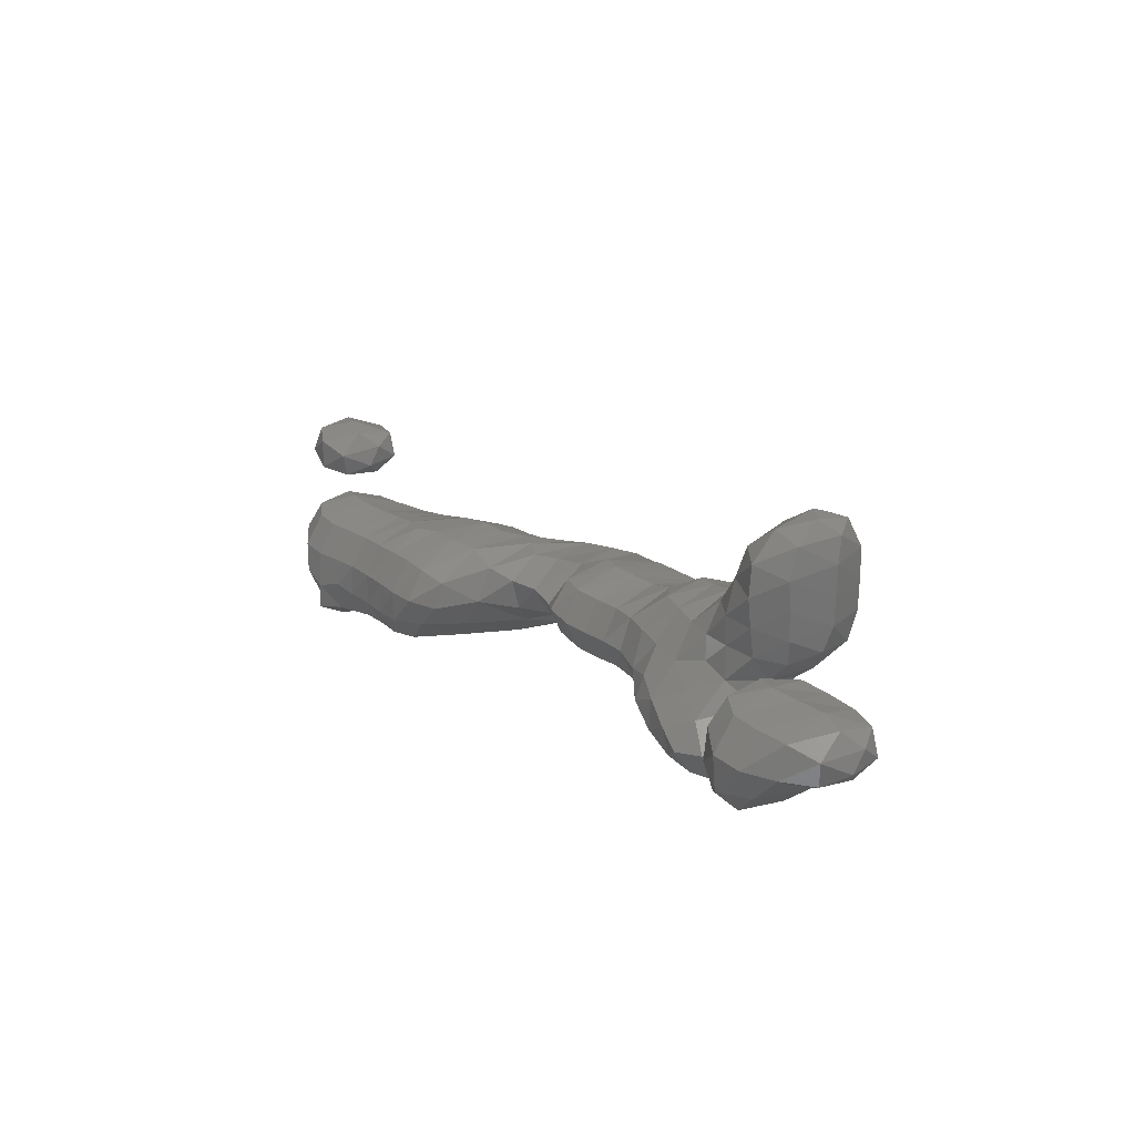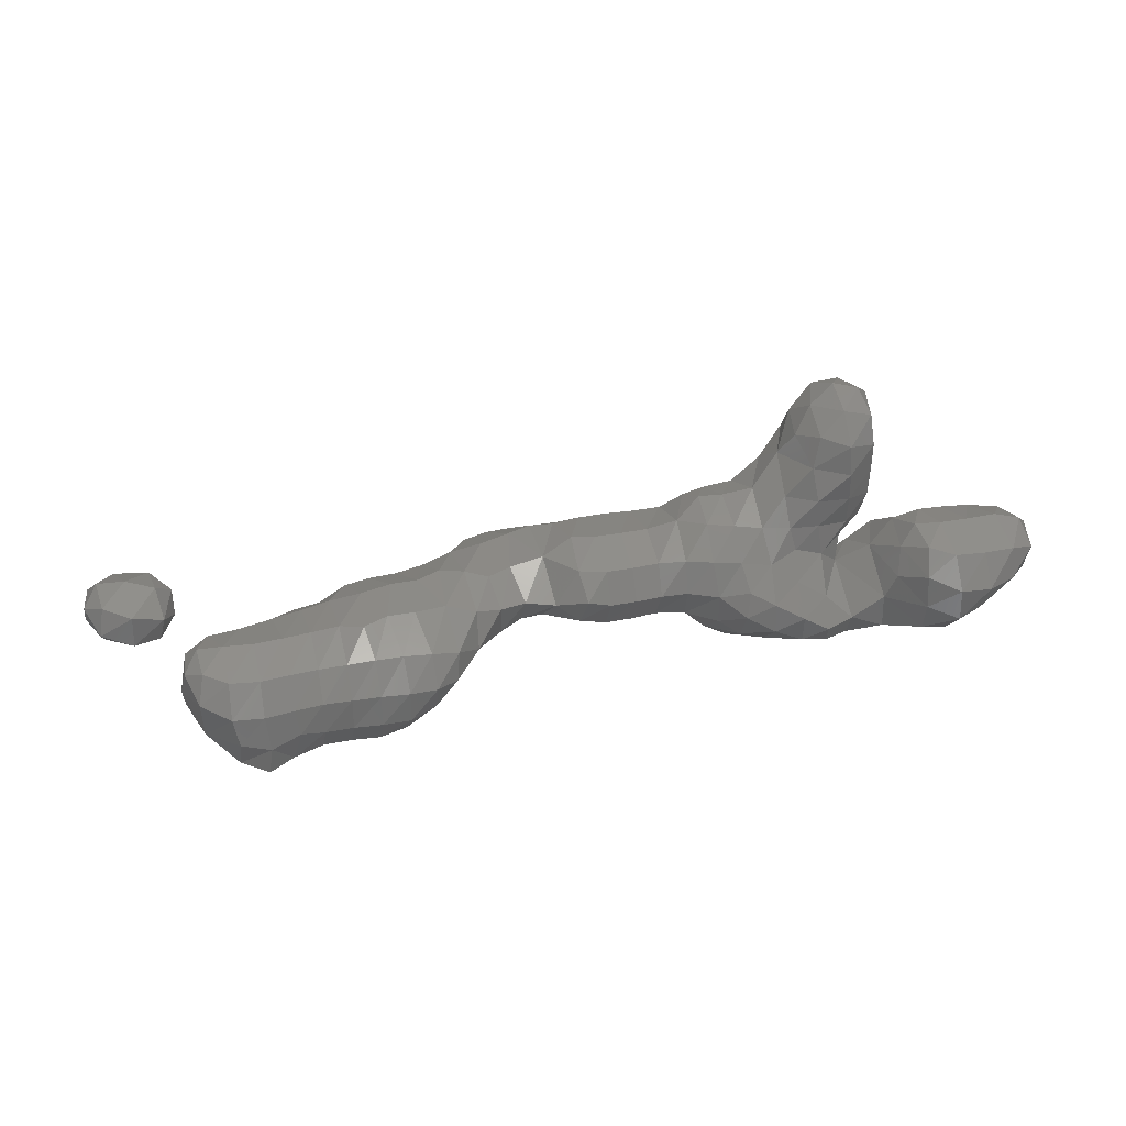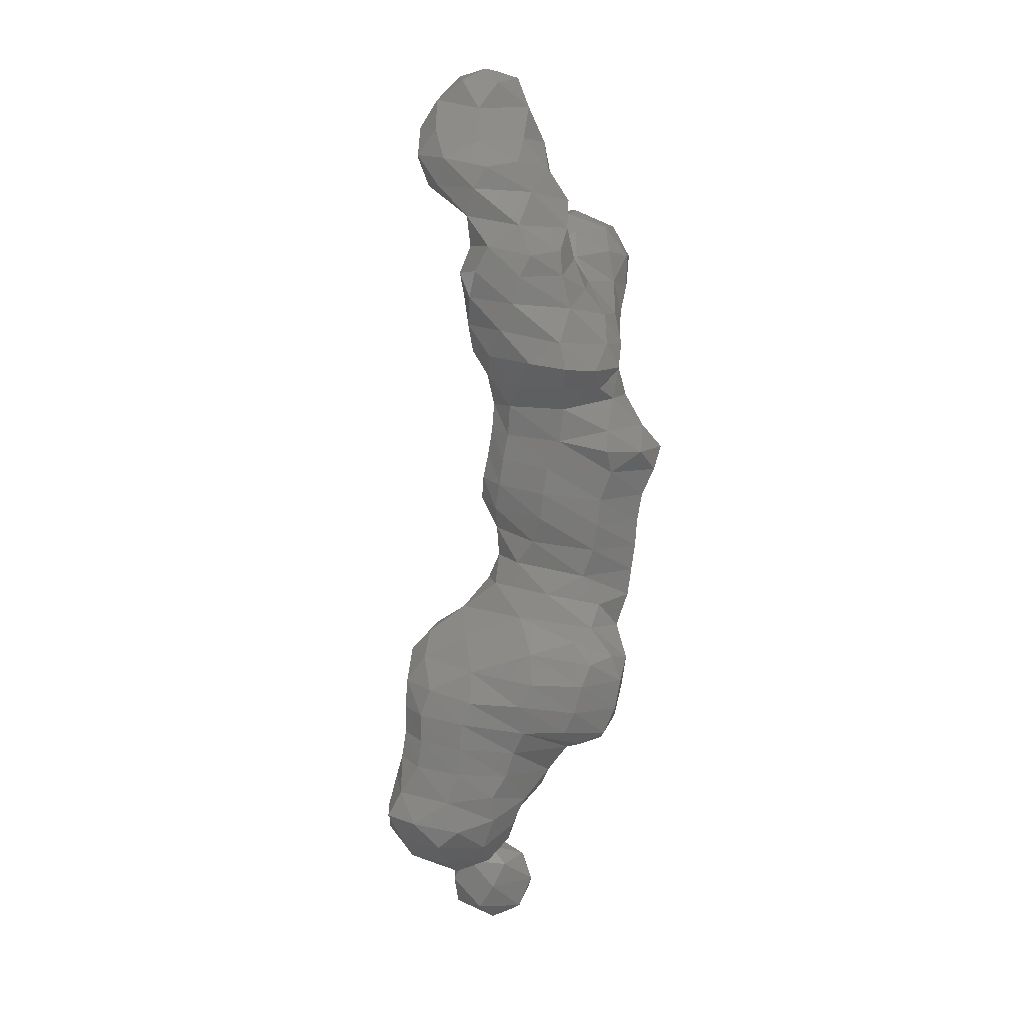
<metadata>
{"format":"stl","ext":"stl","renderer":"f3d","projection":"perspective","resolution":1024,"background":"white","views":[{"elev":23.0,"azim":50.9,"up":"+Y"},{"elev":33.2,"azim":-15.5,"up":"+Y"},{"elev":-79.7,"azim":83.0,"up":"+Y"}]}
</metadata>
<code>
# stl→obj: 368 verts, 728 faces
v 81.17 115 181.9
v 81.12 114.5 183.5
v 80.58 115.1 182.8
v 82.22 114.9 181.6
v 81.96 114.4 183.2
v 83.32 114.9 181.6
v 83.02 114.4 183
v 84.2 115 182
v 83.87 114.5 182.8
v 84.56 115 183.5
v 80.76 115.8 181.9
v 80.19 115.8 183.2
v 81.64 115.9 181.5
v 82.88 116 181.4
v 84.04 115.8 181.4
v 85.04 115.8 182.9
v 92 116.1 181.9
v 91.91 115.7 183.2
v 91.11 116 182.9
v 92.66 116 183.3
v 81.04 116.9 182.5
v 82.22 117.1 182.4
v 83.14 117.3 182.3
v 83.81 116.8 181.7
v 85 117 181.8
v 86.26 117 181.6
v 85.87 116.3 182.7
v 87.26 117 181.6
v 86.89 116.4 183.4
v 88.25 116.9 181.5
v 87.98 116.3 183.2
v 89.24 116.9 181.6
v 88.97 116.1 183.2
v 90.27 116.9 181.5
v 89.97 116.1 183.2
v 91.31 116.9 181.2
v 92.2 117.1 181.1
v 92.96 116.9 181.9
v 93.84 116.8 183.2
v 83.9 118 183.1
v 85.02 118.4 183.1
v 85.85 117.9 181.7
v 86.75 118.1 181.5
v 87.72 118.1 181.5
v 88.69 118.1 181.6
v 89.69 118.1 181.6
v 90.72 118.1 181.6
v 91.75 118.1 181.5
v 92.76 118.1 181.8
v 93.92 118.1 182.6
v 86.11 118.8 183.4
v 87.26 118.9 183.1
v 88.15 118.9 182.8
v 88.99 119.1 183.2
v 89.99 119.2 183.2
v 91 119.2 183.2
v 92.02 119.1 183.2
v 93.16 119.3 183.4
v 80.85 114.7 185
v 81.93 114.4 185.3
v 82.83 114.5 184.9
v 83.91 114.9 185.1
v 94.93 115.1 184.1
v 94.9 114.7 185.2
v 94.21 115.1 185.2
v 95.81 115 185.5
v 79.09 116.1 183.8
v 78.98 114.9 185.5
v 77.88 115.8 184.6
v 79.96 114.9 185.3
v 85.07 115.9 185.7
v 92.04 116 185
v 93.29 115.9 185
v 94.24 115.8 183.8
v 95.1 116.1 183.1
v 95.94 115.9 183.7
v 97.1 115.7 185.3
v 77.08 117 184.7
v 78.17 116.9 184
v 78.85 117.3 183.8
v 79.88 117.3 183.5
v 86.03 116.2 184.7
v 87 116.9 186
v 87.95 116.6 185.5
v 88.94 116.2 185.4
v 89.93 116.1 185.4
v 90.93 116.1 185.3
v 94.96 116.9 183.1
v 95.95 117 183.1
v 96.96 116.9 183.9
v 97.83 116.7 184.7
v 77.92 118.1 185.2
v 79.01 118.2 185.2
v 80.04 118.5 185.2
v 80.84 118 183.7
v 81.77 118.2 183.7
v 82.78 118.2 183.7
v 94.99 118 183
v 95.98 118 183.1
v 96.99 118 183.4
v 98.07 117.8 184.6
v 72.15 119 184.1
v 72.04 118.6 185.7
v 71.47 119.2 185.1
v 73.37 119 183.7
v 73.03 118.4 185.3
v 74.33 119.2 184.2
v 74.01 118.6 184.9
v 74.53 119.1 185.6
v 81.15 118.9 185.6
v 82.3 118.9 185.4
v 83.3 118.9 185.4
v 84.21 118.9 184.9
v 85.04 118.9 185.3
v 85.86 118.9 185.8
v 86.76 118.9 185.4
v 88.03 119.1 185.3
v 94.19 119.3 183.1
v 95.03 119.1 183.1
v 96.01 119.1 183.2
v 96.99 119 183.1
v 98.15 118.9 183.6
v 99.27 119.2 183.9
v 98.93 118.6 185.2
v 99.84 119.3 185.3
v 71.67 119.8 184.2
v 71.47 119.9 185.6
v 72.63 120 183.7
v 73.85 120.1 184.1
v 74.53 119.9 185.1
v 89.18 119.6 185.1
v 90.02 119.7 185.4
v 91.01 119.6 185.4
v 92.03 119.6 185.3
v 93.14 119.9 185.6
v 93.88 120 184
v 94.74 120.1 183.8
v 95.87 120.2 183.8
v 96.97 120.1 183.2
v 98.01 120 183
v 99.15 120 183.1
v 100.1 120 184.1
v 100.5 120.2 185.6
v 71.99 120.5 184.9
v 72.97 120.6 185.3
v 73.96 120.4 185.7
v 94.15 120.5 185
v 94.99 120.6 185.3
v 96.08 120.9 185.5
v 96.96 121.1 183.8
v 97.99 121 183
v 99.12 121 183
v 100.2 121 183.7
v 100.6 121 185.3
v 97.16 122 185.1
v 97.96 122.1 183.3
v 99.13 122.1 183
v 100.2 122.1 183.7
v 100.7 122.1 185.3
v 97.95 123.1 184
v 97.56 123 185.7
v 99.03 123.2 183.1
v 100.2 123.2 183.7
v 100.7 123.2 185.3
v 98.24 123.9 185.3
v 98.82 124 183.9
v 99.82 124.2 184.1
v 100.5 124.1 185
v 99.2 124.6 185
v 99.95 124.6 185.6
v 75.99 115 186
v 76.01 114.3 187.7
v 75.11 115.1 187.3
v 77.19 114.8 185.7
v 76.75 114.2 187.1
v 78.15 114.7 185.9
v 77.85 114.3 187.6
v 78.99 114.4 187.3
v 79.99 114.4 187.4
v 80.97 114.4 187.4
v 81.81 114.5 187.2
v 82.93 115 187.3
v 94.91 115.1 186.5
v 74.47 116.1 186.8
v 75.13 116 185.7
v 76.07 116.1 185
v 76.78 115.8 184.9
v 84.09 116 187.7
v 93.94 115.9 186.8
v 94.92 116.1 188
v 95.97 115.6 187.8
v 97.01 115.4 187.4
v 98.26 115.9 185.7
v 98.03 115.4 187.3
v 99.15 116.1 185.9
v 98.85 115.5 187
v 99.9 116 187.5
v 74.8 117.1 185.7
v 74.34 117 187.3
v 75.88 117.1 185.1
v 84.97 117.2 187.8
v 86.07 117 186.7
v 88.98 117.2 187.1
v 89.96 116.9 187.1
v 90.96 116.9 187
v 91.94 116.9 187
v 93.06 116.8 187
v 94.07 116.8 187.9
v 98.87 117 185.3
v 100 116.9 185.7
v 101.2 116.8 187.2
v 74.66 117.9 186.3
v 74.5 118 187.7
v 75.54 118.2 185.8
v 76.69 118.2 185.7
v 86.02 118.2 187
v 85.04 118.5 187.3
v 87.01 118.1 186.7
v 88.1 117.9 186.9
v 89.13 118.3 187.7
v 89.98 118.1 187.7
v 90.98 118 187.6
v 91.96 118 187.6
v 92.93 118 187.6
v 94.05 117.9 188
v 98.98 118.1 187
v 99.95 118 185.7
v 101 118 185.8
v 102.1 117.9 186.7
v 71.9 119.4 186.6
v 72.98 119 186.9
v 73.92 118.7 186.3
v 75.04 118.5 187
v 75.93 118.7 187.3
v 77 118.6 187.4
v 78.04 118.6 187.3
v 79.04 118.7 187.3
v 80.05 118.8 187.3
v 80.87 118.9 187.7
v 81.77 118.9 187.4
v 82.77 118.9 187.4
v 83.93 118.8 187.2
v 89 119.2 186.8
v 89.97 119.2 187.1
v 90.98 119.1 187
v 91.99 119.1 187
v 92.97 119.2 187.2
v 93.93 119.2 187.5
v 94.94 119.1 187.8
v 96.98 118.3 188.3
v 97.13 119.2 187.6
v 96.06 118.9 187.9
v 98.14 118.9 187.6
v 99.2 119 186.7
v 100.1 118.9 187.6
v 100.8 119 186
v 101.9 119.3 186.5
v 72.08 120.3 186.3
v 73.02 120.1 186.9
v 74.1 119.7 186.6
v 94 120.2 186.5
v 94.96 120.1 186.8
v 95.93 120.1 187.1
v 96.93 120 187.4
v 98 120.1 187.5
v 99.13 120 187.4
v 99.96 119.8 186.6
v 101 119.9 187.5
v 96.9 121.1 186.7
v 97.93 121.1 187.5
v 99.12 121.1 187.5
v 100.2 120.8 186.8
v 97.81 122.3 187
v 99.07 122.1 187.6
v 100.2 121.8 186.9
v 98.11 123.4 186.8
v 99.04 123.2 187.5
v 100.2 122.9 186.9
v 99.06 124.2 186.6
v 100.1 123.9 186.6
v 75.98 114.9 189.2
v 76.88 114.2 188.8
v 77.85 115 189.4
v 78.97 114.9 188.9
v 80.01 114.9 188.9
v 81.02 114.9 189
v 82.04 115 188.8
v 74.92 116.1 188.7
v 76.02 116.1 189.7
v 77.06 115.8 189.8
v 78.14 116.1 189.7
v 79 115.9 189.5
v 80.01 115.9 189.5
v 81.02 115.9 189.6
v 82.05 115.9 189.7
v 83.07 116 189.1
v 97.02 116.2 189
v 98.02 115.9 189
v 98.99 115.8 188.6
v 74.83 117.4 188.9
v 75.82 117.1 189.6
v 76.93 117.1 189.7
v 77.98 117.1 189.6
v 79 117.1 189.5
v 80.02 117.1 189.5
v 81.04 117.1 189.6
v 82.05 117.1 189.7
v 83.05 117.1 189.7
v 83.91 116.9 189.1
v 94.94 117.3 188.7
v 95.97 116.7 189
v 96.98 117.2 189.3
v 97.85 116.8 189.5
v 98.87 117 189.2
v 99.99 116.6 189.5
v 101 116.4 189.4
v 102.2 117 187.9
v 101.9 116.5 189
v 102.8 117.1 189.4
v 75.08 118.3 188.3
v 75.9 118.2 188.9
v 76.97 118.1 189
v 77.99 118.2 188.9
v 79 118.2 188.8
v 80.02 118.2 188.9
v 81.02 118.2 188.9
v 82.01 118.2 188.9
v 83.02 118.2 189
v 84.04 117.9 188.8
v 95.1 118.2 188.5
v 95.96 117.8 188.9
v 97.98 117.7 188.7
v 99.96 117.8 189.5
v 103.1 117.9 187.7
v 104 118.2 189.6
v 100.3 118.9 189.9
v 103.1 119.1 186.9
v 104.3 119 187.7
v 105.4 119.3 188.2
v 105.1 118.7 189
v 105.6 119.2 189.5
v 100.5 119.9 189.3
v 101.8 120.4 187.9
v 102.7 120.2 187.7
v 103.9 120.1 187.7
v 104.9 120.1 188.1
v 105.6 119.9 189
v 101.1 120.5 189
v 102 120.7 189.4
v 103 120.6 189.3
v 104.1 120.6 189.3
v 105 120.5 189.6
v 76.92 114.8 189.8
v 101 117.1 190.7
v 102 116.9 190.6
v 100.9 118.3 191.1
v 102 117.9 191.6
v 103 117.9 191.1
v 100.9 119.5 191
v 101.9 119.1 191.7
v 103.1 119.1 191.7
v 104.2 119 191.2
v 105 118.9 190.3
v 101.1 120.3 190.4
v 101.9 120.2 190.9
v 103.1 120.2 191
v 104.2 120.1 190.9
v 105.2 119.8 190.5
f 1 2 3
f 4 5 1
f 2 1 5
f 6 7 4
f 5 4 7
f 8 9 6
f 7 6 9
f 8 10 9
f 3 11 1
f 11 3 12
f 1 13 4
f 13 1 11
f 4 14 6
f 14 4 13
f 6 15 8
f 15 6 14
f 10 8 16
f 16 8 15
f 17 18 19
f 17 20 18
f 12 21 11
f 13 11 21
f 21 22 13
f 14 13 22
f 22 23 14
f 14 23 24
f 15 14 24
f 15 25 16
f 25 15 24
f 26 27 25
f 16 25 27
f 28 29 26
f 27 26 29
f 30 31 28
f 29 28 31
f 32 33 30
f 31 30 33
f 34 35 32
f 33 32 35
f 34 36 19
f 35 34 19
f 17 19 36
f 36 37 17
f 20 17 38
f 38 17 37
f 38 39 20
f 23 40 24
f 25 24 40
f 40 41 25
f 25 41 42
f 26 25 42
f 26 43 28
f 43 26 42
f 28 44 30
f 44 28 43
f 30 45 32
f 45 30 44
f 32 46 34
f 46 32 45
f 36 34 47
f 47 34 46
f 37 36 48
f 48 36 47
f 37 49 38
f 49 37 48
f 39 38 50
f 50 38 49
f 41 51 42
f 43 42 51
f 51 52 43
f 44 43 52
f 52 53 44
f 45 44 53
f 53 54 45
f 46 45 54
f 54 55 46
f 47 46 55
f 55 56 47
f 48 47 56
f 56 57 48
f 49 48 57
f 57 58 49
f 50 49 58
f 2 59 3
f 5 60 2
f 59 2 60
f 7 61 5
f 60 5 61
f 9 62 7
f 61 7 62
f 62 9 10
f 63 64 65
f 63 66 64
f 67 68 69
f 12 70 67
f 68 67 70
f 70 12 59
f 59 12 3
f 10 71 62
f 71 10 16
f 18 72 19
f 72 18 20
f 73 74 65
f 63 65 74
f 74 75 63
f 66 63 76
f 76 63 75
f 76 77 66
f 78 79 69
f 67 69 79
f 79 80 67
f 12 67 81
f 81 67 80
f 21 12 81
f 27 82 16
f 71 16 82
f 82 29 83
f 29 82 27
f 31 84 29
f 83 29 84
f 84 31 85
f 85 31 33
f 35 86 33
f 85 33 86
f 19 87 35
f 86 35 87
f 87 19 72
f 20 73 72
f 73 39 74
f 39 73 20
f 75 74 88
f 88 74 39
f 75 89 76
f 89 75 88
f 77 76 90
f 90 76 89
f 90 91 77
f 78 92 79
f 80 79 92
f 92 93 80
f 81 80 93
f 93 94 81
f 81 94 95
f 21 81 95
f 22 21 96
f 96 21 95
f 23 22 97
f 97 22 96
f 40 23 97
f 39 98 88
f 98 39 50
f 88 99 89
f 99 88 98
f 89 100 90
f 100 89 99
f 91 90 101
f 101 90 100
f 102 103 104
f 105 106 102
f 103 102 106
f 107 108 105
f 106 105 108
f 107 109 108
f 94 110 95
f 96 95 110
f 110 111 96
f 97 96 111
f 111 112 97
f 40 97 112
f 112 113 40
f 41 40 113
f 113 114 41
f 51 41 114
f 114 115 51
f 52 51 116
f 116 51 115
f 53 52 117
f 117 52 116
f 54 53 117
f 58 118 50
f 50 119 98
f 119 50 118
f 98 120 99
f 120 98 119
f 99 121 100
f 121 99 120
f 100 122 101
f 122 100 121
f 123 124 122
f 101 122 124
f 123 125 124
f 104 126 102
f 126 104 127
f 102 128 105
f 128 102 126
f 105 129 107
f 129 105 128
f 109 107 130
f 130 107 129
f 117 131 54
f 55 54 131
f 131 132 55
f 56 55 132
f 132 133 56
f 57 56 133
f 133 134 57
f 58 57 134
f 134 135 58
f 58 135 136
f 118 58 136
f 118 137 119
f 137 118 136
f 119 138 120
f 138 119 137
f 120 139 121
f 139 120 138
f 121 140 122
f 140 121 139
f 122 141 123
f 141 122 140
f 125 123 142
f 142 123 141
f 142 143 125
f 127 144 126
f 128 126 144
f 144 145 128
f 129 128 145
f 145 146 129
f 130 129 146
f 135 147 136
f 137 136 147
f 147 148 137
f 138 137 148
f 148 149 138
f 138 149 150
f 139 138 150
f 139 151 140
f 151 139 150
f 140 152 141
f 152 140 151
f 141 153 142
f 153 141 152
f 143 142 154
f 154 142 153
f 149 155 150
f 150 155 156
f 151 150 156
f 151 157 152
f 157 151 156
f 152 158 153
f 158 152 157
f 153 159 154
f 159 153 158
f 155 160 156
f 160 155 161
f 156 162 157
f 162 156 160
f 157 163 158
f 163 157 162
f 158 164 159
f 164 158 163
f 161 165 160
f 160 165 166
f 162 160 166
f 162 167 163
f 167 162 166
f 163 168 164
f 168 163 167
f 165 169 166
f 167 166 169
f 169 170 167
f 168 167 170
f 171 172 173
f 174 175 171
f 172 171 175
f 176 177 174
f 175 174 177
f 68 178 176
f 177 176 178
f 70 179 68
f 178 68 179
f 59 180 70
f 179 70 180
f 60 181 59
f 180 59 181
f 181 60 182
f 64 183 65
f 183 64 66
f 184 185 173
f 171 173 185
f 185 186 171
f 171 187 174
f 187 171 186
f 174 69 176
f 69 174 187
f 68 176 69
f 182 60 61
f 182 62 188
f 62 182 61
f 188 62 71
f 65 189 73
f 189 65 183
f 183 190 189
f 66 191 183
f 190 183 191
f 191 66 192
f 192 66 77
f 193 194 77
f 192 77 194
f 195 196 193
f 194 193 196
f 195 197 196
f 184 198 185
f 198 184 199
f 186 185 200
f 200 185 198
f 186 78 187
f 78 186 200
f 69 187 78
f 71 201 188
f 82 202 71
f 201 71 202
f 202 82 83
f 85 203 84
f 86 204 85
f 203 85 204
f 87 205 86
f 204 86 205
f 72 206 87
f 205 87 206
f 72 73 207
f 206 72 207
f 207 73 189
f 189 208 207
f 208 189 190
f 193 77 91
f 193 209 195
f 209 193 91
f 197 195 210
f 210 195 209
f 210 211 197
f 199 212 198
f 212 199 213
f 198 214 200
f 214 198 212
f 200 215 78
f 215 200 214
f 92 78 215
f 202 216 201
f 201 216 217
f 83 218 202
f 216 202 218
f 84 219 83
f 218 83 219
f 219 84 203
f 203 220 219
f 204 221 203
f 220 203 221
f 205 222 204
f 221 204 222
f 206 223 205
f 222 205 223
f 207 224 206
f 223 206 224
f 207 208 225
f 224 207 225
f 209 101 226
f 101 209 91
f 226 227 209
f 210 209 227
f 211 210 228
f 228 210 227
f 228 229 211
f 103 230 104
f 106 231 103
f 230 103 231
f 108 232 106
f 231 106 232
f 213 233 212
f 232 108 109
f 214 212 233
f 233 234 214
f 215 214 234
f 234 235 215
f 92 215 235
f 235 236 92
f 93 92 236
f 236 237 93
f 94 93 237
f 237 238 94
f 110 94 238
f 238 239 110
f 111 110 240
f 240 110 239
f 112 111 241
f 241 111 240
f 113 112 242
f 242 112 241
f 217 114 242
f 242 114 113
f 115 114 217
f 115 217 216
f 116 115 216
f 116 216 218
f 117 116 218
f 117 218 219
f 219 243 117
f 243 219 220
f 221 244 220
f 243 220 244
f 222 245 221
f 244 221 245
f 223 246 222
f 245 222 246
f 224 247 223
f 246 223 247
f 225 248 224
f 247 224 248
f 248 225 249
f 250 251 252
f 250 253 251
f 226 101 124
f 124 254 226
f 226 254 253
f 227 226 255
f 254 124 125
f 255 256 227
f 228 227 256
f 229 228 257
f 257 228 256
f 127 230 258
f 104 230 127
f 231 259 230
f 258 230 259
f 232 260 231
f 259 231 260
f 130 260 109
f 232 109 260
f 131 117 243
f 132 131 243
f 132 243 244
f 133 132 244
f 133 244 245
f 134 133 245
f 134 245 246
f 135 134 246
f 135 246 247
f 247 261 135
f 261 247 248
f 249 262 248
f 261 248 262
f 249 252 263
f 262 249 263
f 251 264 252
f 263 252 264
f 251 253 265
f 264 251 265
f 254 266 253
f 265 253 266
f 125 267 254
f 266 254 267
f 256 255 268
f 267 125 143
f 257 256 268
f 144 127 258
f 145 144 258
f 145 258 259
f 146 145 259
f 146 259 260
f 130 146 260
f 147 135 261
f 148 147 261
f 148 261 262
f 149 148 262
f 149 262 263
f 263 269 149
f 269 263 264
f 265 270 264
f 269 264 270
f 266 271 265
f 270 265 271
f 267 272 266
f 271 266 272
f 154 272 143
f 267 143 272
f 155 149 269
f 269 273 155
f 273 269 270
f 271 274 270
f 273 270 274
f 272 275 271
f 274 271 275
f 154 159 275
f 272 154 275
f 161 273 276
f 155 273 161
f 274 277 273
f 276 273 277
f 275 278 274
f 277 274 278
f 159 164 278
f 275 159 278
f 165 161 276
f 276 279 165
f 279 276 277
f 278 280 277
f 279 277 280
f 164 168 280
f 278 164 280
f 169 165 279
f 170 169 279
f 170 279 280
f 168 170 280
f 172 281 173
f 281 172 282
f 282 172 175
f 282 177 283
f 177 282 175
f 178 284 177
f 283 177 284
f 179 285 178
f 284 178 285
f 180 286 179
f 285 179 286
f 181 287 180
f 286 180 287
f 287 181 182
f 173 288 184
f 288 173 281
f 281 289 288
f 289 281 290
f 290 283 291
f 284 292 283
f 291 283 292
f 285 293 284
f 292 284 293
f 286 294 285
f 293 285 294
f 287 295 286
f 294 286 295
f 182 296 287
f 295 287 296
f 296 182 188
f 192 297 191
f 194 298 192
f 297 192 298
f 196 299 194
f 298 194 299
f 299 196 197
f 199 288 300
f 184 288 199
f 288 289 301
f 300 288 301
f 290 302 289
f 301 289 302
f 291 303 290
f 302 290 303
f 292 304 291
f 303 291 304
f 293 305 292
f 304 292 305
f 294 306 293
f 305 293 306
f 295 307 294
f 306 294 307
f 296 308 295
f 307 295 308
f 188 309 296
f 308 296 309
f 309 188 201
f 190 310 208
f 191 311 190
f 310 190 311
f 311 191 297
f 297 312 311
f 298 313 297
f 312 297 313
f 299 314 298
f 313 298 314
f 197 315 299
f 314 299 315
f 315 197 316
f 316 197 211
f 317 318 211
f 316 211 318
f 317 319 318
f 213 300 320
f 199 300 213
f 301 321 300
f 320 300 321
f 302 322 301
f 321 301 322
f 303 323 302
f 322 302 323
f 304 324 303
f 323 303 324
f 305 325 304
f 324 304 325
f 306 326 305
f 325 305 326
f 307 327 306
f 326 306 327
f 308 328 307
f 327 307 328
f 309 329 308
f 328 308 329
f 217 329 201
f 309 201 329
f 225 310 330
f 208 310 225
f 311 331 310
f 330 310 331
f 250 331 312
f 312 331 311
f 312 332 250
f 332 312 313
f 226 332 314
f 314 332 313
f 314 333 226
f 333 314 315
f 317 211 229
f 319 317 334
f 334 317 229
f 334 335 319
f 233 213 320
f 234 233 320
f 234 320 321
f 235 234 321
f 235 321 322
f 236 235 322
f 236 322 323
f 237 236 323
f 237 323 324
f 238 237 324
f 238 324 325
f 239 238 325
f 239 325 326
f 240 239 326
f 240 326 327
f 241 240 327
f 241 327 328
f 242 241 328
f 242 328 329
f 217 242 329
f 249 225 330
f 252 249 330
f 252 330 331
f 250 252 331
f 253 250 332
f 226 253 332
f 255 226 333
f 333 336 255
f 229 337 334
f 337 229 257
f 335 334 338
f 338 334 337
f 339 340 338
f 335 338 340
f 339 341 340
f 255 342 268
f 342 255 336
f 268 343 257
f 257 344 337
f 344 257 343
f 337 345 338
f 345 337 344
f 338 346 339
f 346 338 345
f 341 339 347
f 347 339 346
f 268 342 348
f 343 268 348
f 348 349 343
f 344 343 349
f 349 350 344
f 345 344 350
f 350 351 345
f 346 345 351
f 351 352 346
f 347 346 352
f 282 353 281
f 353 282 283
f 290 281 353
f 283 290 353
f 316 354 315
f 318 355 316
f 354 316 355
f 355 318 319
f 333 354 356
f 315 354 333
f 355 357 354
f 356 354 357
f 319 358 355
f 357 355 358
f 358 319 335
f 336 356 359
f 333 356 336
f 357 360 356
f 359 356 360
f 358 361 357
f 360 357 361
f 335 362 358
f 361 358 362
f 340 363 335
f 362 335 363
f 363 340 341
f 342 359 364
f 336 359 342
f 360 365 359
f 364 359 365
f 361 366 360
f 365 360 366
f 362 367 361
f 366 361 367
f 363 368 362
f 367 362 368
f 347 368 341
f 363 341 368
f 348 342 364
f 349 348 364
f 349 364 365
f 350 349 365
f 350 365 366
f 351 350 366
f 351 366 367
f 352 351 367
f 352 367 368
f 347 352 368

</code>
